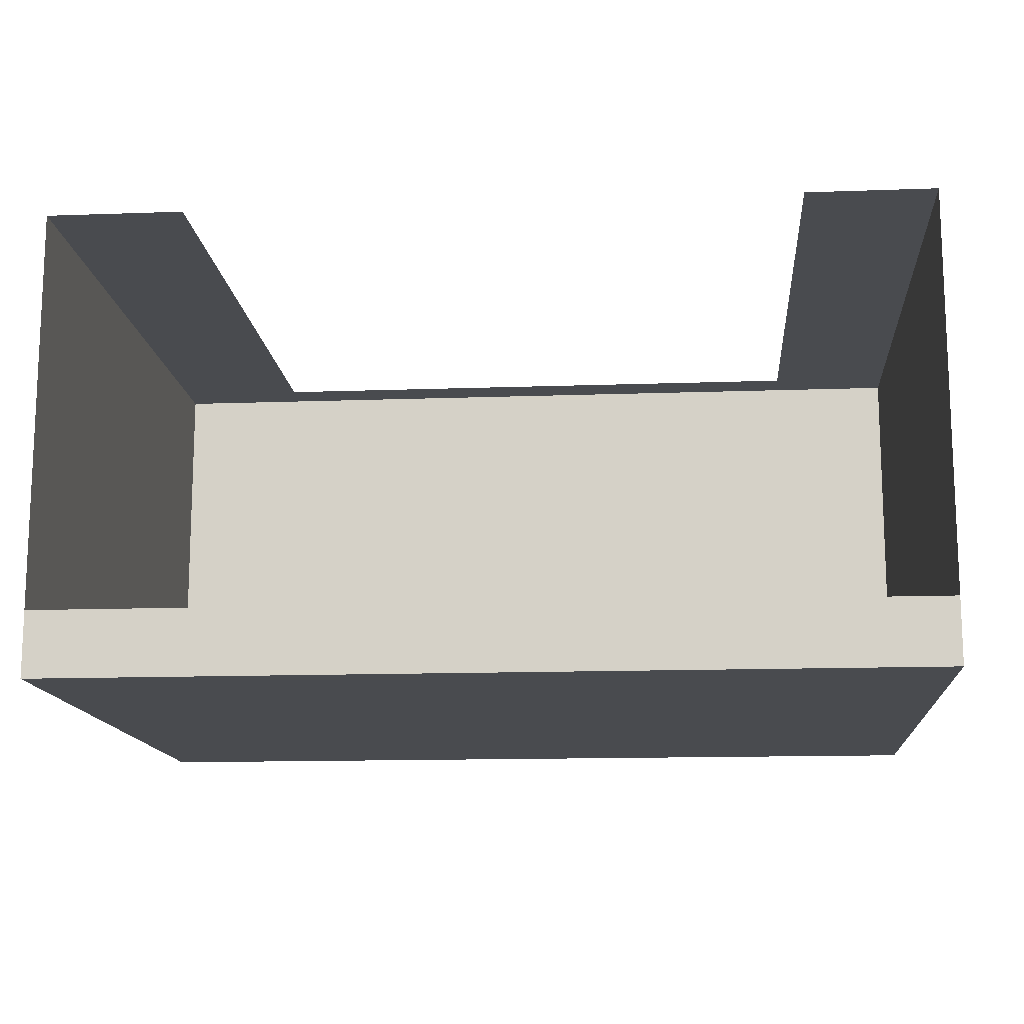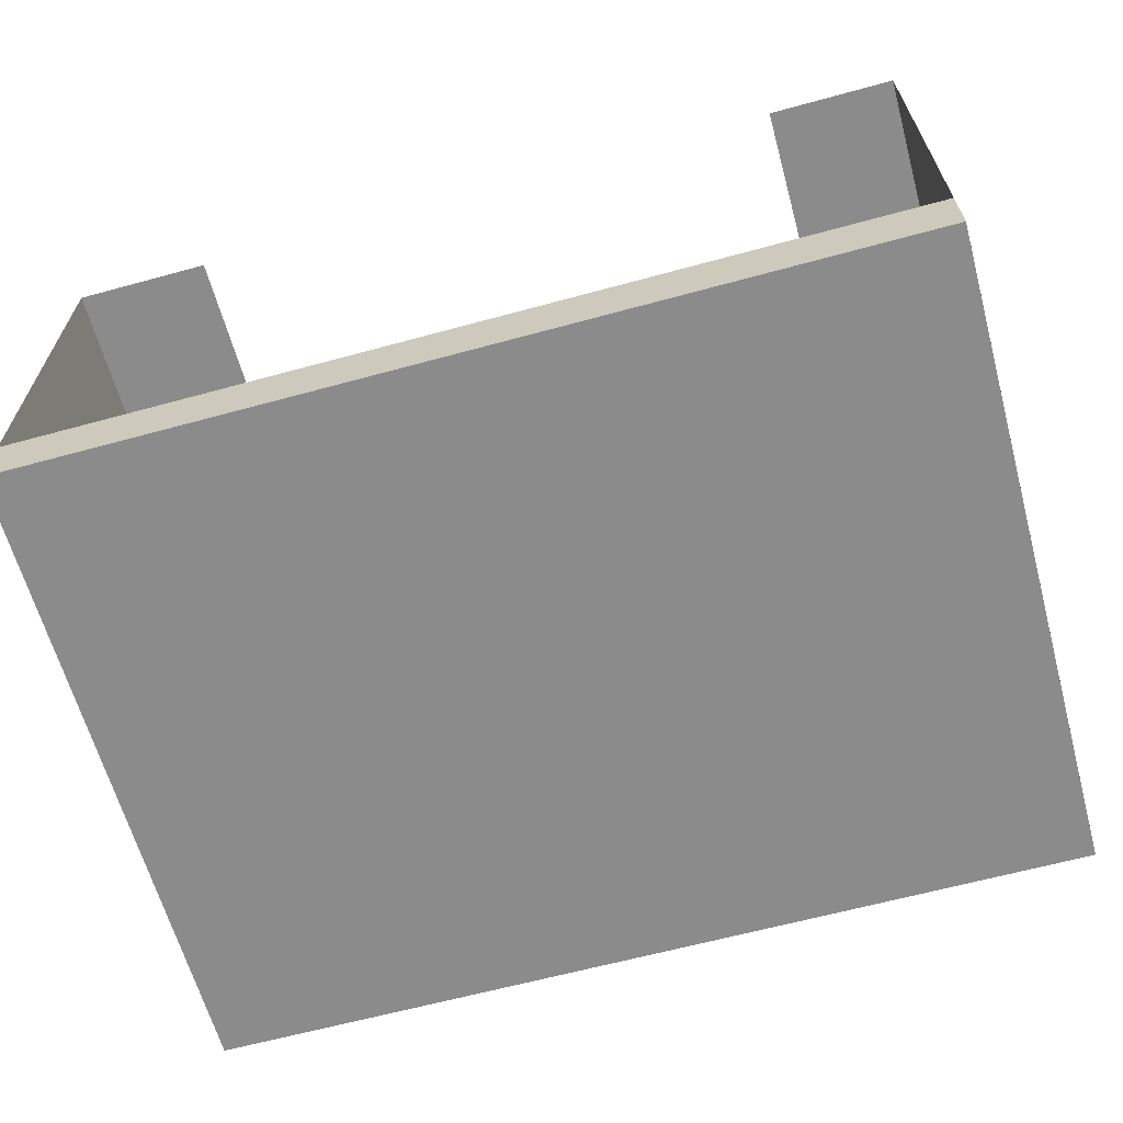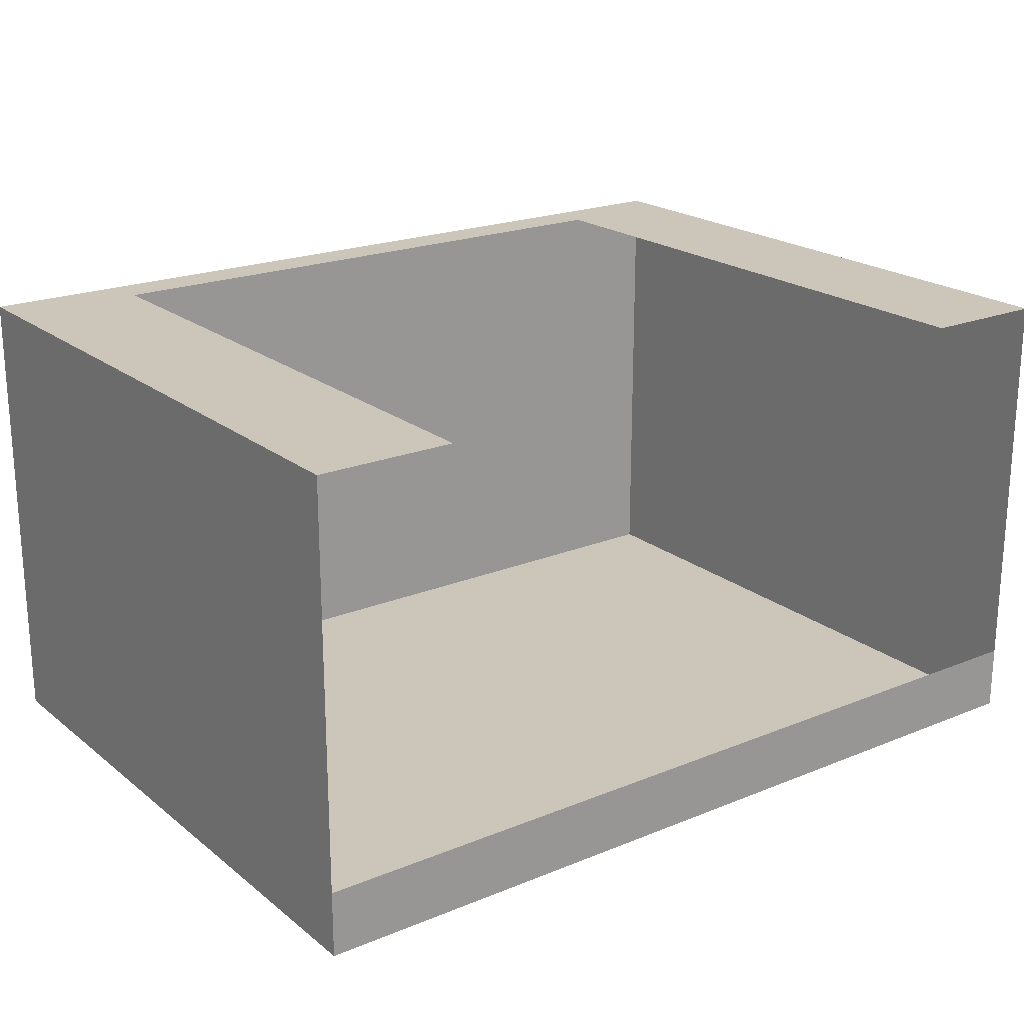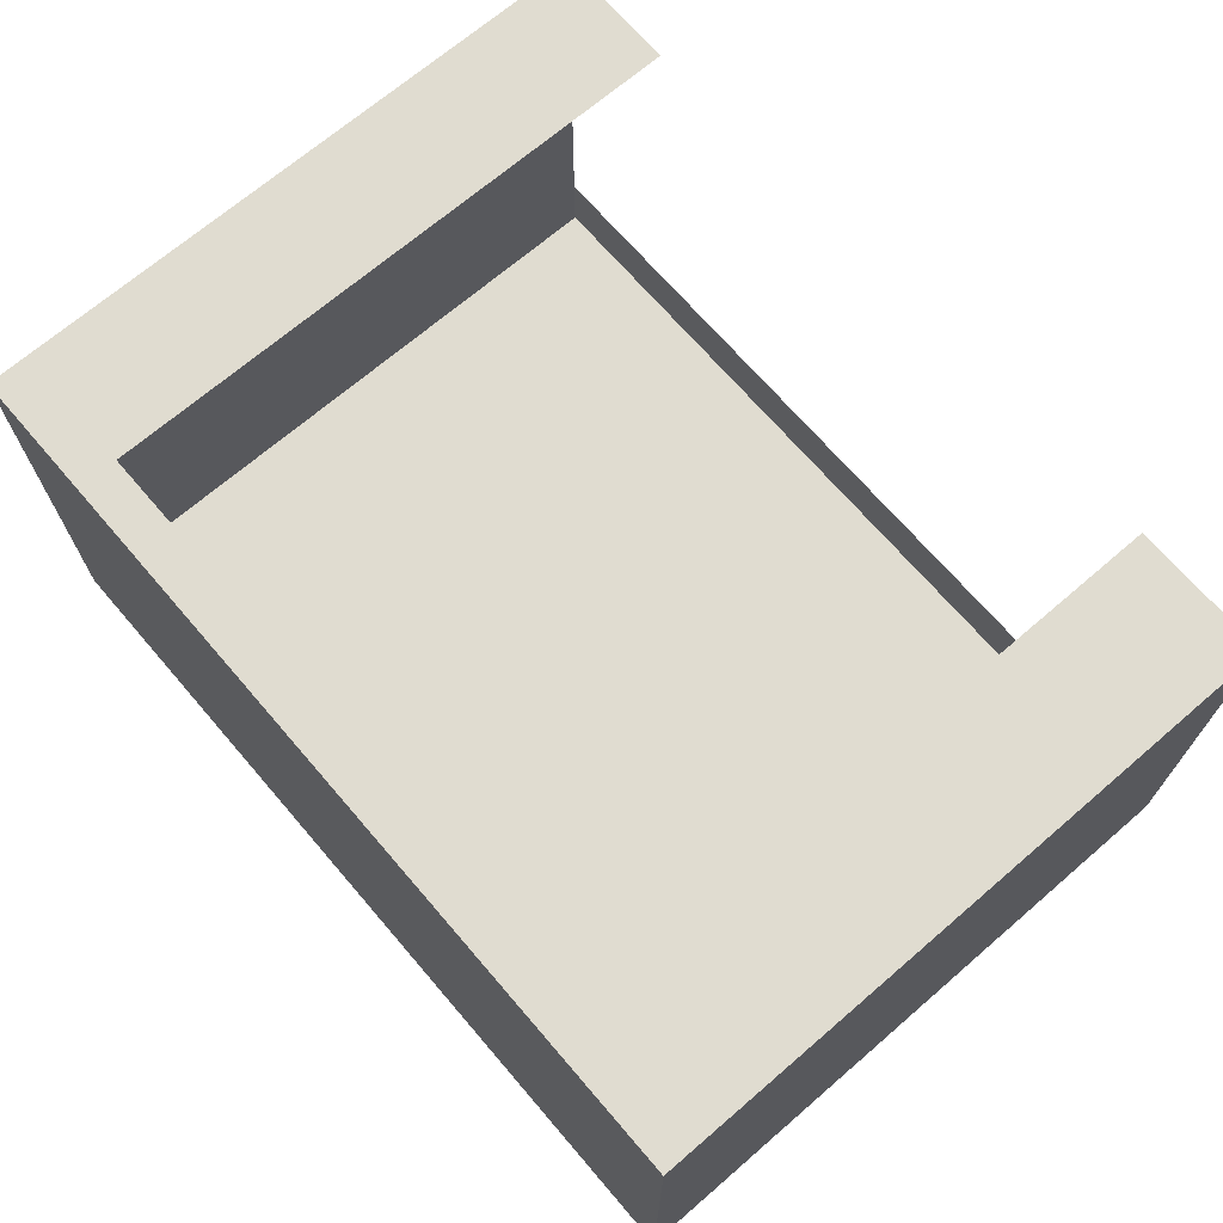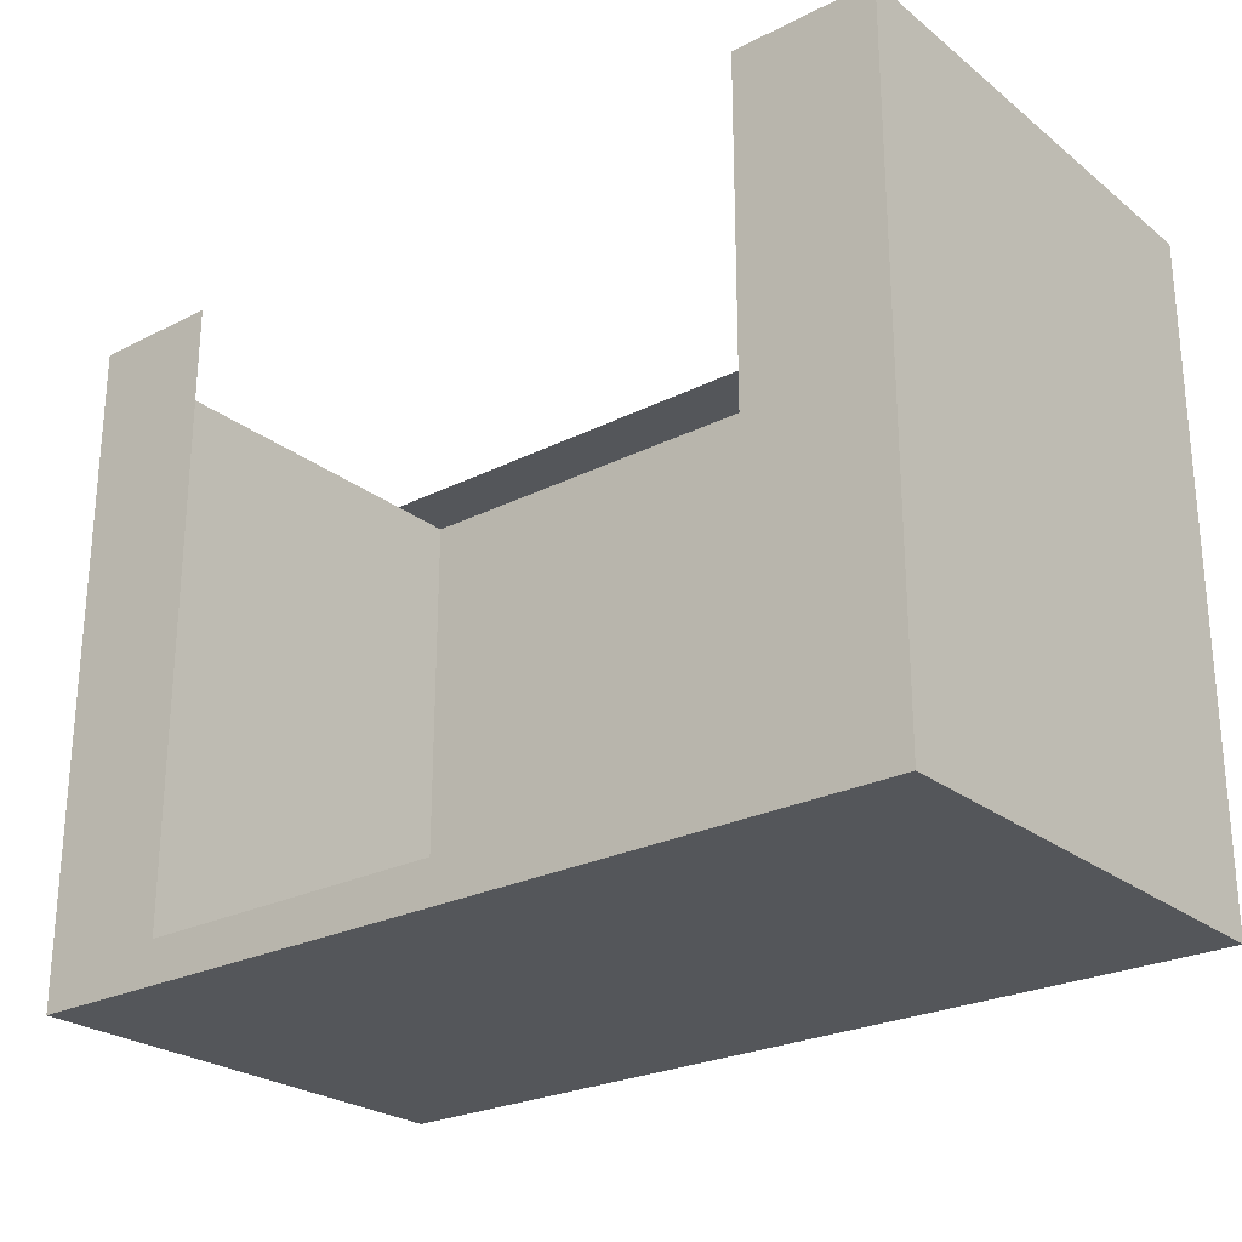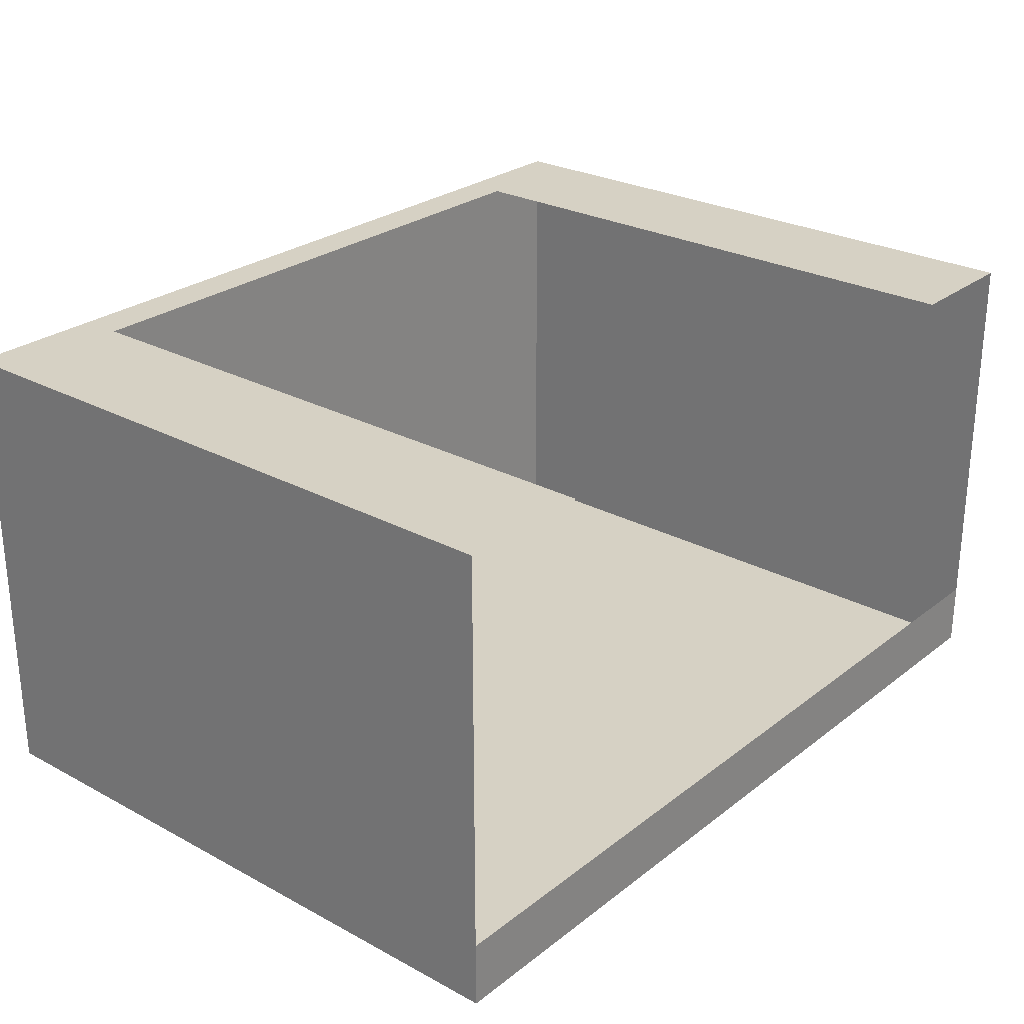
<metadata>
{"format":"obj","ext":"obj","renderer":"f3d","projection":"perspective","resolution":1024,"background":"white","views":[{"elev":-13.8,"azim":-175.4,"up":"+Z"},{"elev":-63.8,"azim":-164.6,"up":"+Z"},{"elev":21.0,"azim":143.8,"up":"+Z"},{"elev":69.6,"azim":49.3,"up":"+Z"},{"elev":-25.3,"azim":39.0,"up":"+Y"},{"elev":26.6,"azim":130.0,"up":"+Z"}]}
</metadata>
<code>
v -75 18.31 79.62
v 75 18.31 79.62
v -75 129.5 79.62
v 75 129.5 79.62
v -75 129.5 4e-06
v 75 129.5 4e-06
v -75 18.31 4e-06
v 75 18.31 4e-06
v 0 129.5 4e-06
v 0 18.31 4e-06
v 0 18.31 79.62
v -53.02 129.5 79.62
v -53.02 18.31 79.62
v -53.02 18.31 4e-06
v -53.02 129.5 4e-06
v 51.52 129.5 79.62
v 51.52 18.31 79.62
v 51.52 18.31 4e-06
v 51.52 129.5 4e-06
v 0 25.29 79.62
v -53.02 25.29 79.62
v -75 25.29 79.62
v -75 25.29 4e-06
v -53.02 25.29 4e-06
v 0 25.29 4e-06
v 51.52 25.29 4e-06
v 75 25.29 4e-06
v 75 25.29 79.62
v 51.52 25.29 79.62
v -75 129.5 11.25
v -53.02 129.5 11.25
v 0 129.5 11.25
v 51.52 129.5 11.25
v 75 129.5 11.25
f 24 25 10 14
f 14 10 11 13
f 2 8 27 28
f 7 1 22 23
f 21 13 11 20
f 26 27 8 18
f 17 18 8 2
f 29 17 2 28
f 22 1 13 21
f 7 14 13 1
f 23 24 14 7
f 29 20 11 17
f 11 10 18 17
f 25 26 18 10
f 3 22 21 12
f 23 22 3 5
f 5 15 24 23
f 15 9 25 24
f 9 19 26 25
f 19 6 27 26
f 28 27 6 4
f 16 29 28 4
f 15 5 30 31
f 19 9 32 33
f 9 15 31 32
f 6 19 33 34

</code>
